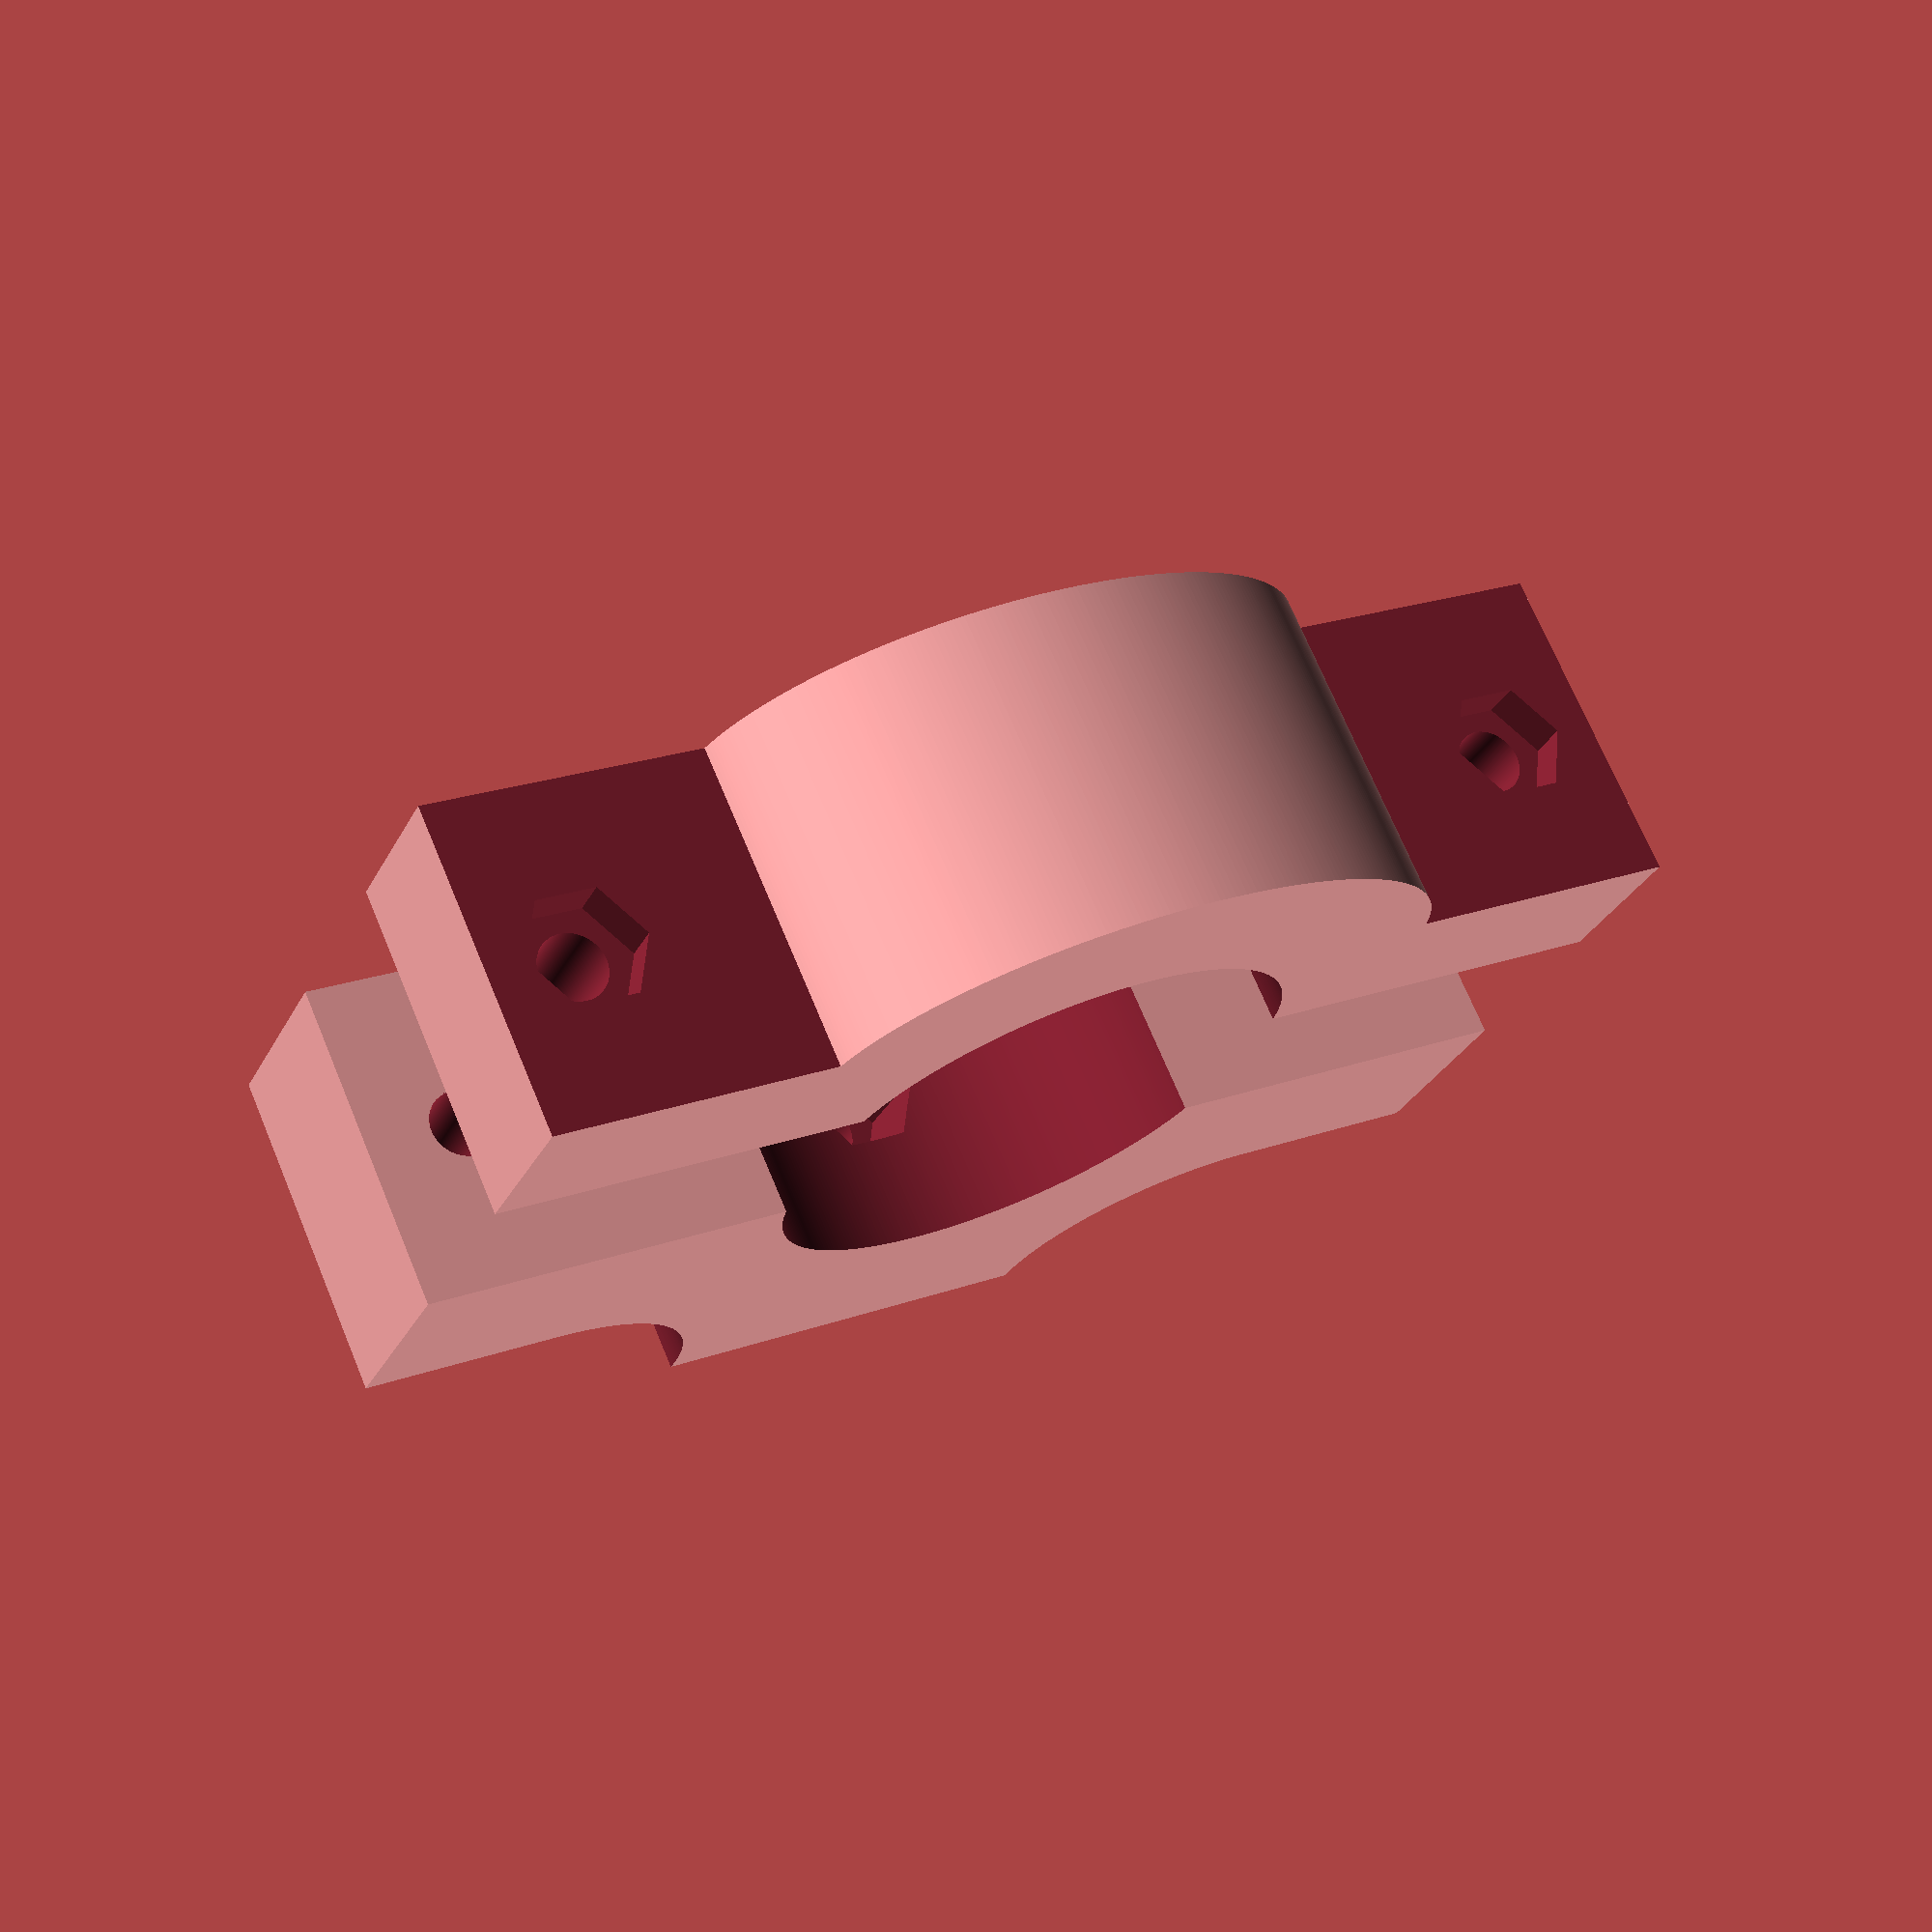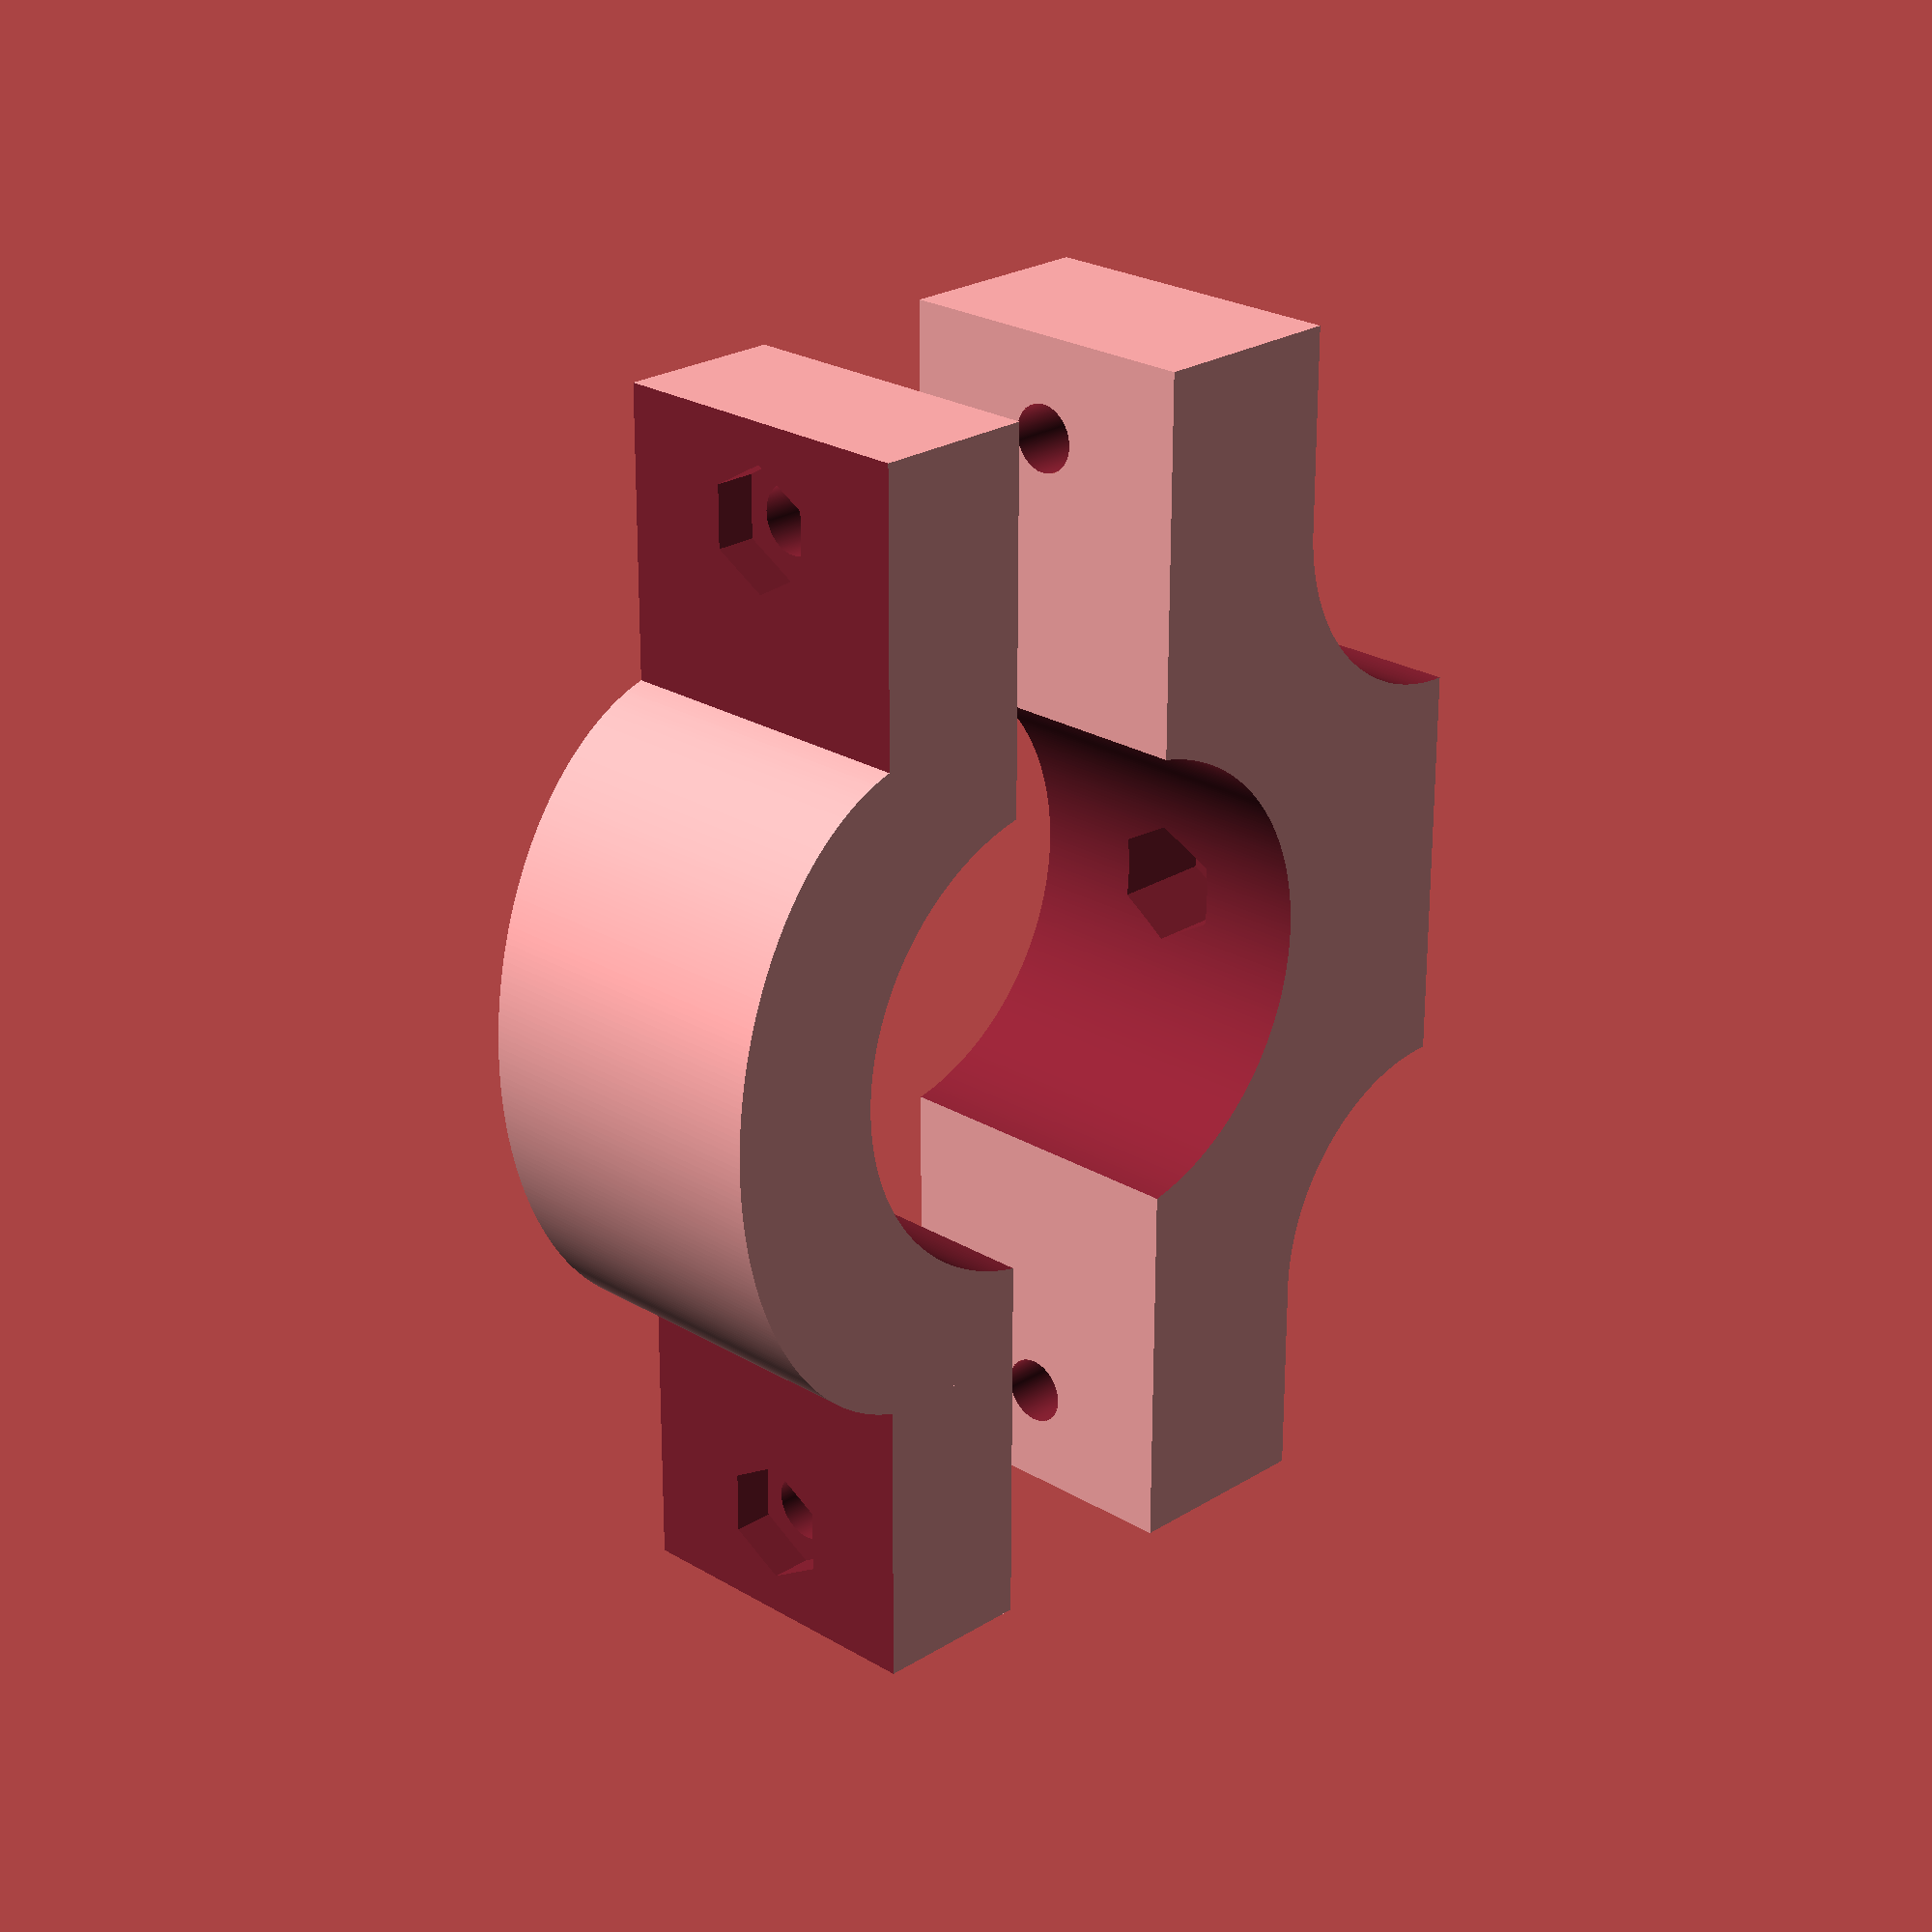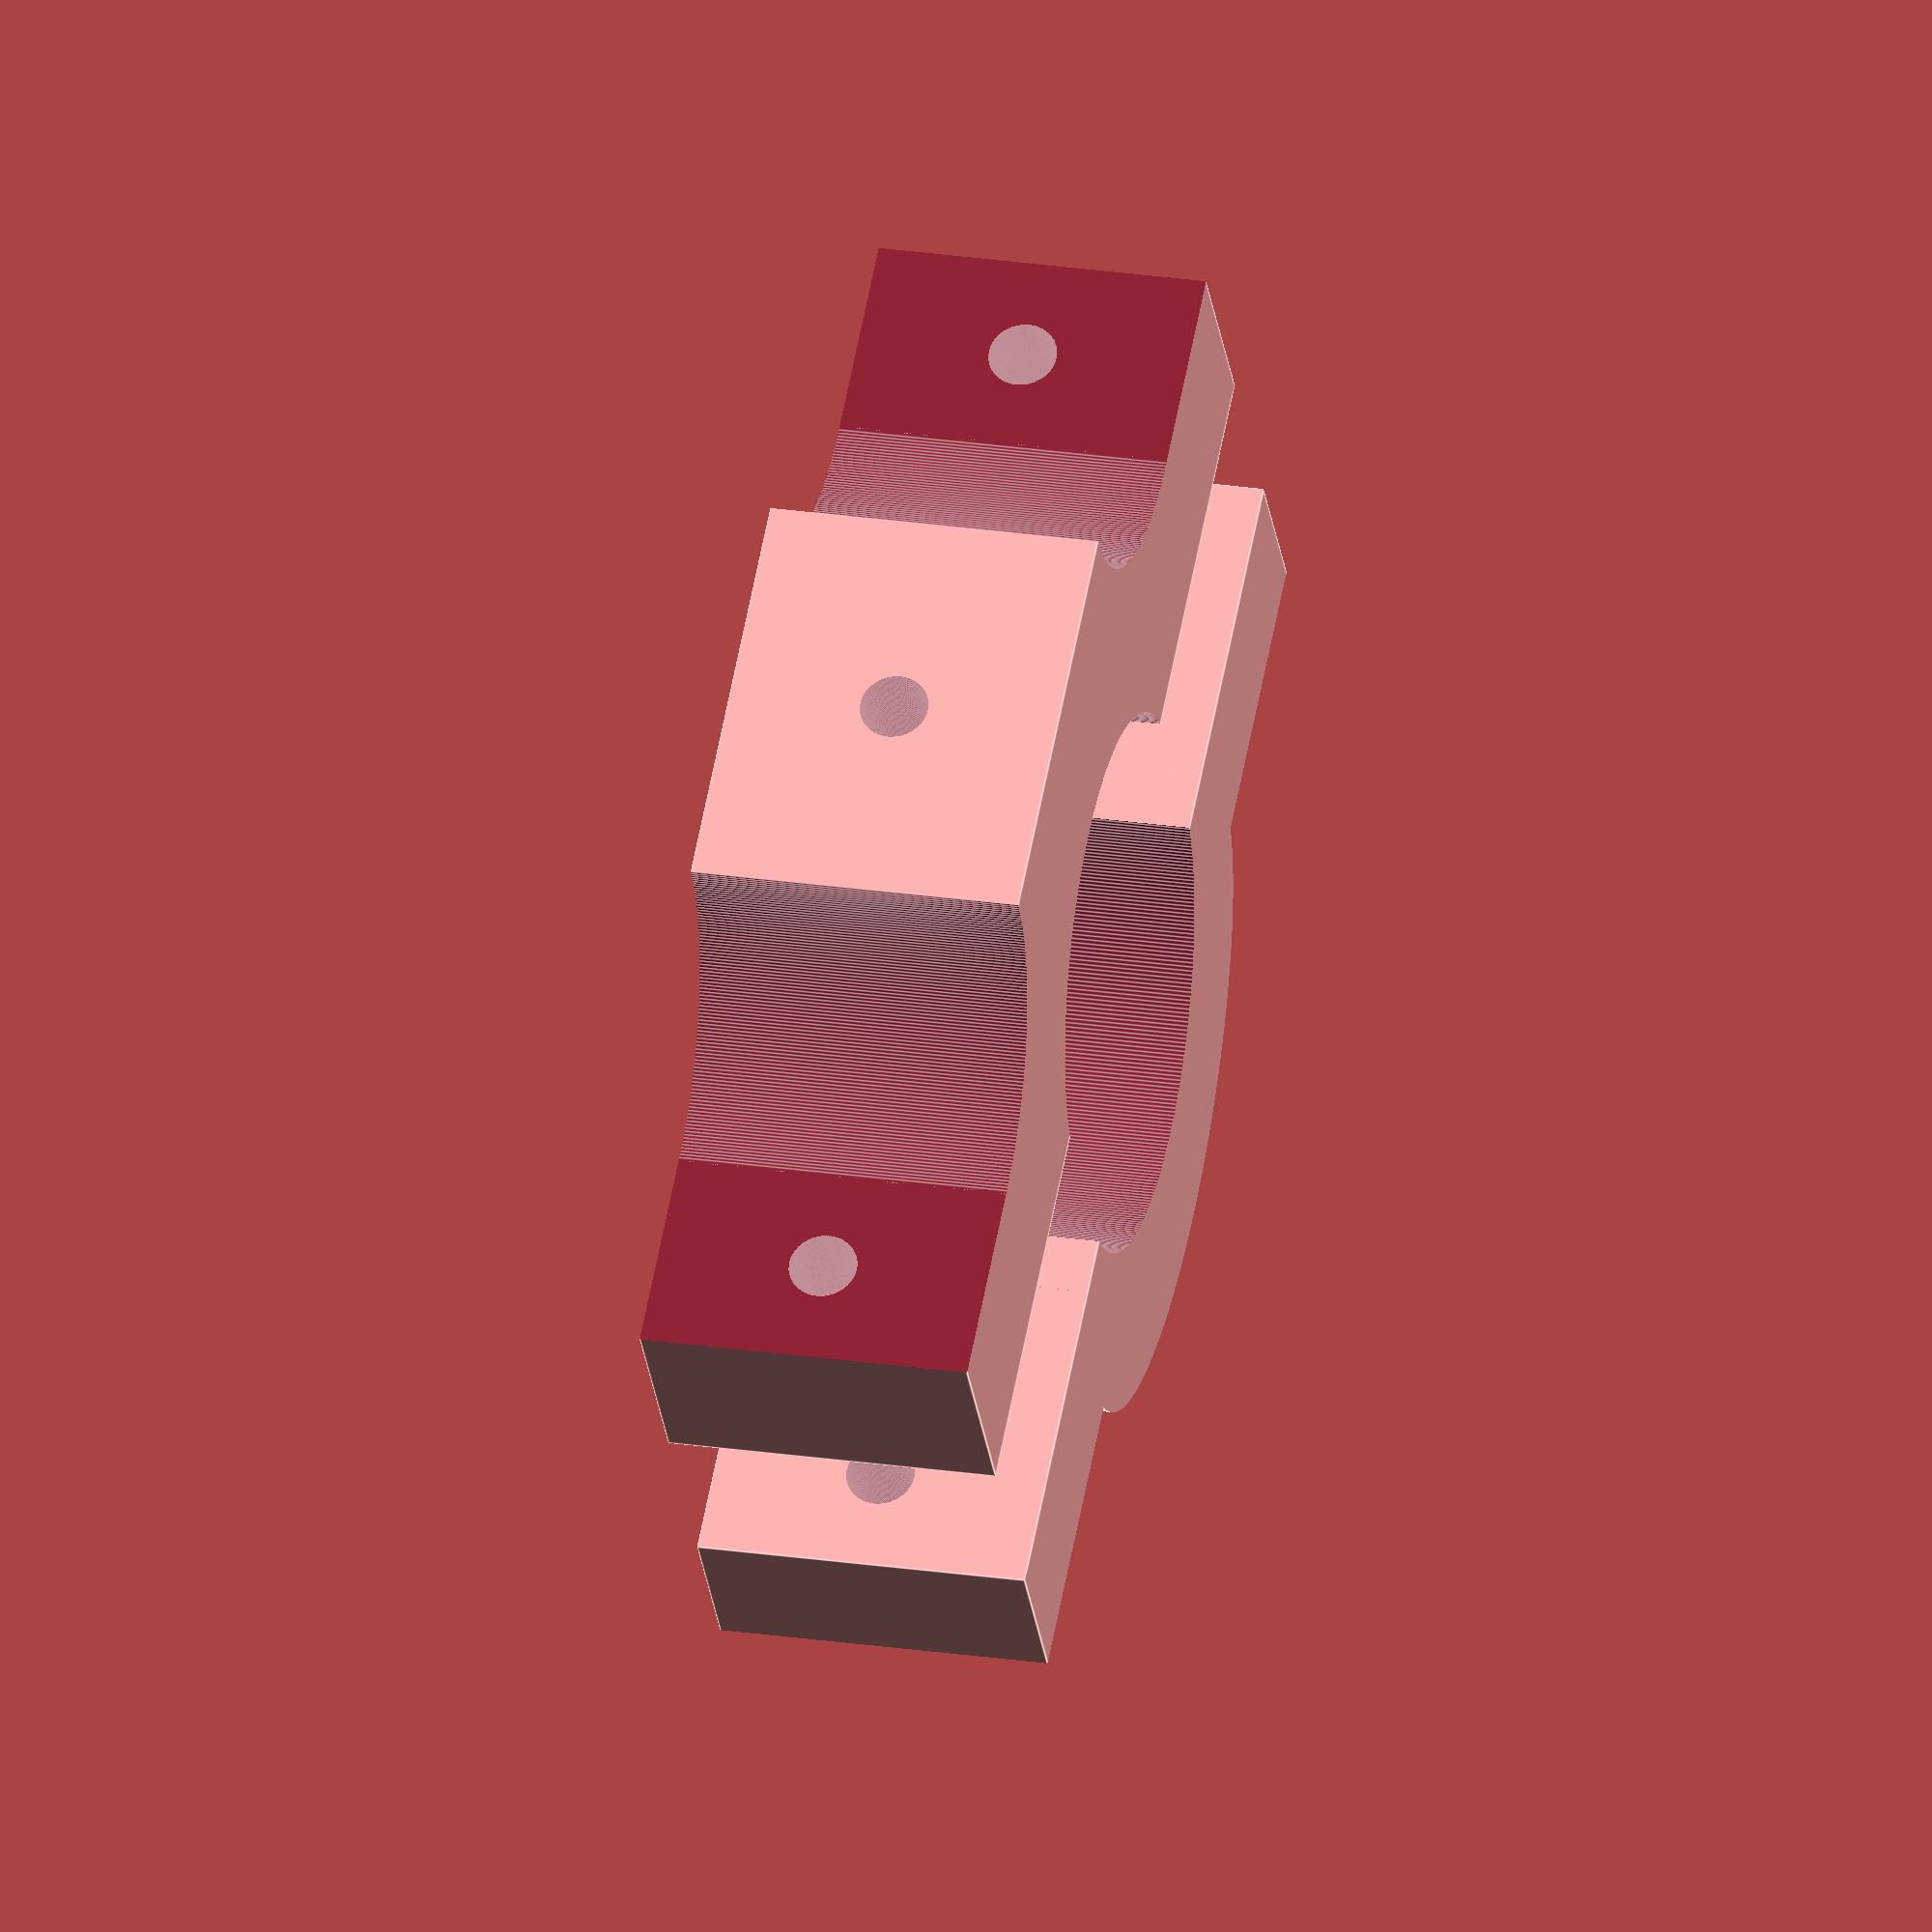
<openscad>
$fn=360;
screwDiam=3.3;
screwHeadDiam=8;

module holeScrewPlusHex(j=[0,0,0], screwDiam=3.3, hexDiam=6) {
    union() {
        translate(j) translate([0,0,-100/2]) cylinder(r=hexDiam/2, h=100, center=true, $fn=6);
        translate(j) translate([0,0,100/2]) cylinder(r=screwDiam/2, h=101, center=true);
    }
}

module upperBikeClamp(basesize=[60,16,20], handlebarDiam=11.6*2, bevelRadius=10) {
    bx=basesize[0];
    by=basesize[1];
    bz=basesize[2];
    handlebarZOff=-0.1*handlebarDiam;
    upperHexNutHeight=5;
    difference(){
        // baseplate
        difference(){
            translate([0,0,bz/2]) cube(basesize,center=true);
            // bevel
            translate([bx/2-10,0,bz]) rotate([90,0,0]) cylinder(r=bevelRadius,h=by*2,center=true);
            translate([-bx/2+10,0,bz]) rotate([90,0,0]) cylinder(r=bevelRadius,h=by*2,center=true);
            translate([50+bx/2-10,0,50+bz-bevelRadius]) cube(100,center=true);
            translate([-50-bx/2+10,0,50+bz-bevelRadius]) cube(100,center=true);
        }
        union() {
            //translate([0,0,-handlebarDiam/6])
            // handlebar
            translate([0,0,handlebarZOff]) rotate([90,0,0]) cylinder(r=handlebarDiam/2, h=by*2, center=true);
            // screw holes to other plate
            translate([bx/2-1.5*screwDiam,0,0]) cylinder(r=screwDiam/2, h=bz*20, center=true);
            translate([-bx/2+1.5*screwDiam,0,0]) cylinder(r=screwDiam/2, h=bz*20, center=true);
            //translate([bx/2-1.5*screwDiam,0,20]) cylinder(r=screwHeadDiam/2, h=bz*20, center=false);
            // screwhole(s) for upper »payload«
            translate([0,0,handlebarDiam/2+handlebarZOff+upperHexNutHeight]) holeScrewPlusHex();
        }
    }
}

module lowerBikeClamp(basesize=[60,16,20], handlebarDiam=11.6*2, scaleF=1.4) {
    bx=basesize[0];
    by=basesize[1];
    bz=basesize[2];
    handlebarZOff=-0.1*handlebarDiam;
    difference() {
        difference() {
            difference() {
                // baseplate
                translate([0,0,bz/2]) cube(basesize,center=true);
                // handlebar
                translate([0,0,handlebarZOff]) rotate([90,0,0]) cylinder(r=handlebarDiam/2, h=by*2, center=true);
            }
            translate([0,0,8]) scale([scaleF,scaleF,1]) difference() {
                // baseplate
                translate([0,0,bz/2]) cube(basesize,center=true);
                // handlebar
                translate([0,0,handlebarZOff]) rotate([90,0,0]) cylinder(r=handlebarDiam/2, h=by*2, center=true);
            }
        }
        union() {
            // screw holes to other plate
            //translate([bx/2-1.5*screwDiam,0,0]) cylinder(r=screwDiam/2, h=bz*20, center=true);
            //translate([-bx/2+1.5*screwDiam,0,0]) cylinder(r=screwDiam/2, h=bz*20, center=true);
            translate([bx/2-1.5*screwDiam,0,6]) rotate([180,0,0]) holeScrewPlusHex();
            translate([-bx/2+1.5*screwDiam,0,6]) rotate([180,0,0]) holeScrewPlusHex();
        }
    }
}

// upper part
translate([0,5,0]) rotate([-90,0,0]) translate([0,-8,0]) upperBikeClamp(basesize=[60,16,20], handlebarDiam=11.6*2, bevelRadius=10);

// lower part
translate([0,-5,0]) rotate([90,0,0]) translate([0,8,0])
lowerBikeClamp(basesize=[60,16,20], handlebarDiam=11.6*2);

/*** Outtakes ***/

// blubb...
/*
module rasterWheel(r=20, h=20, numTeeth=32) {
    // 2pi = 6.2831853071795864769252867665590057683943387987502116
    c=r*6.283185307179;
    wt=c/numTeeth;
    we=wt/sqrt(2);
    for( a =[0:360/numTeeth:360] )
    rotate([0,45,0]) cube([we,h,ew], center=true);
}
//rasterWheel();
*/

</openscad>
<views>
elev=289.0 azim=155.8 roll=157.4 proj=p view=wireframe
elev=335.5 azim=269.8 roll=134.3 proj=p view=solid
elev=154.9 azim=215.8 roll=76.5 proj=o view=edges
</views>
